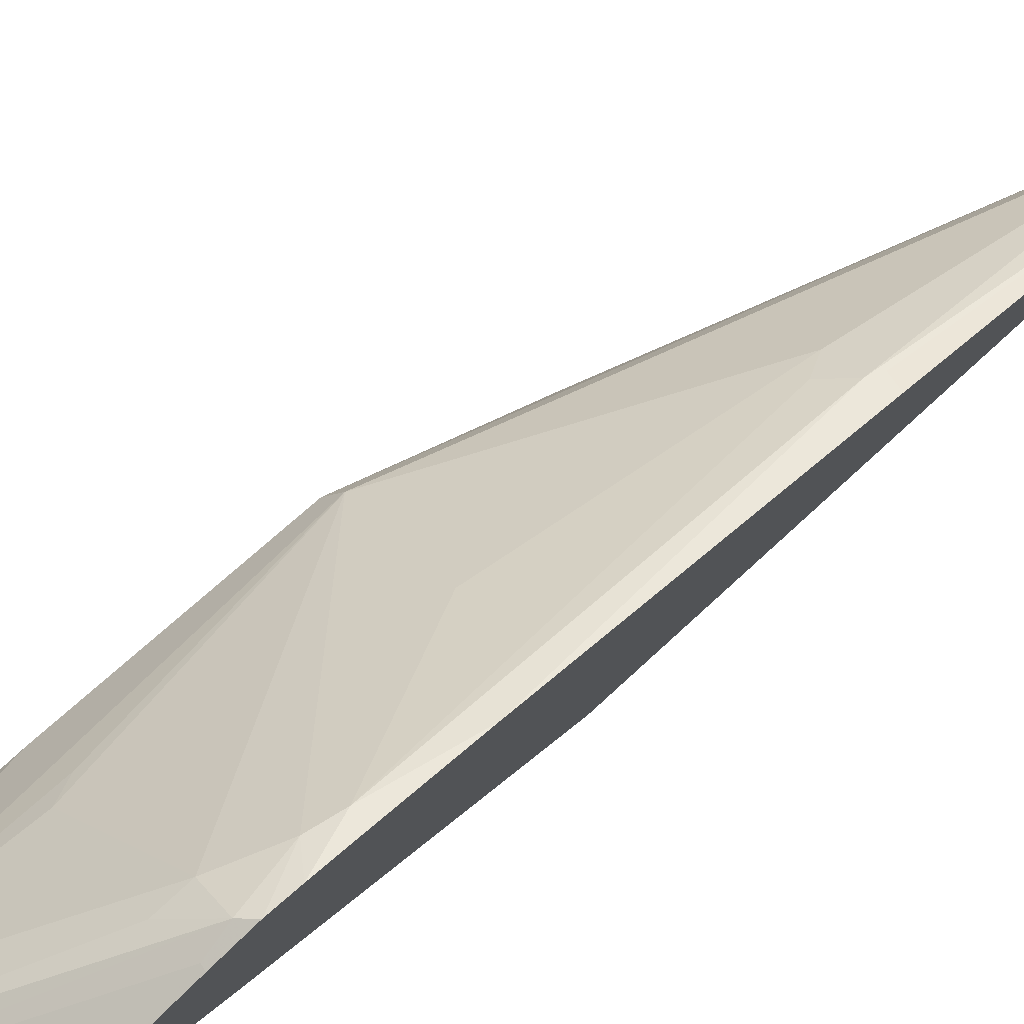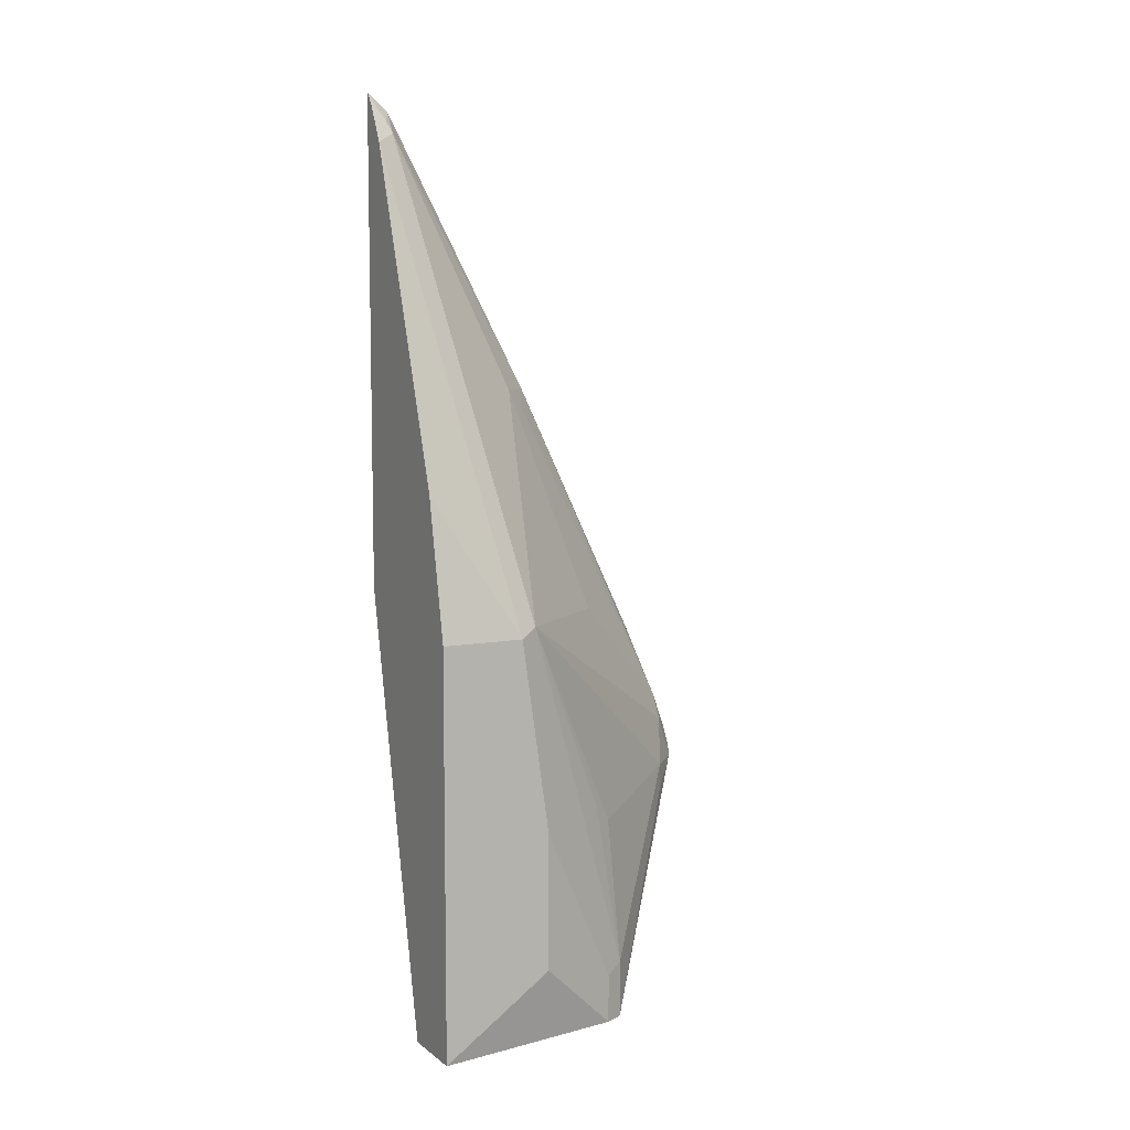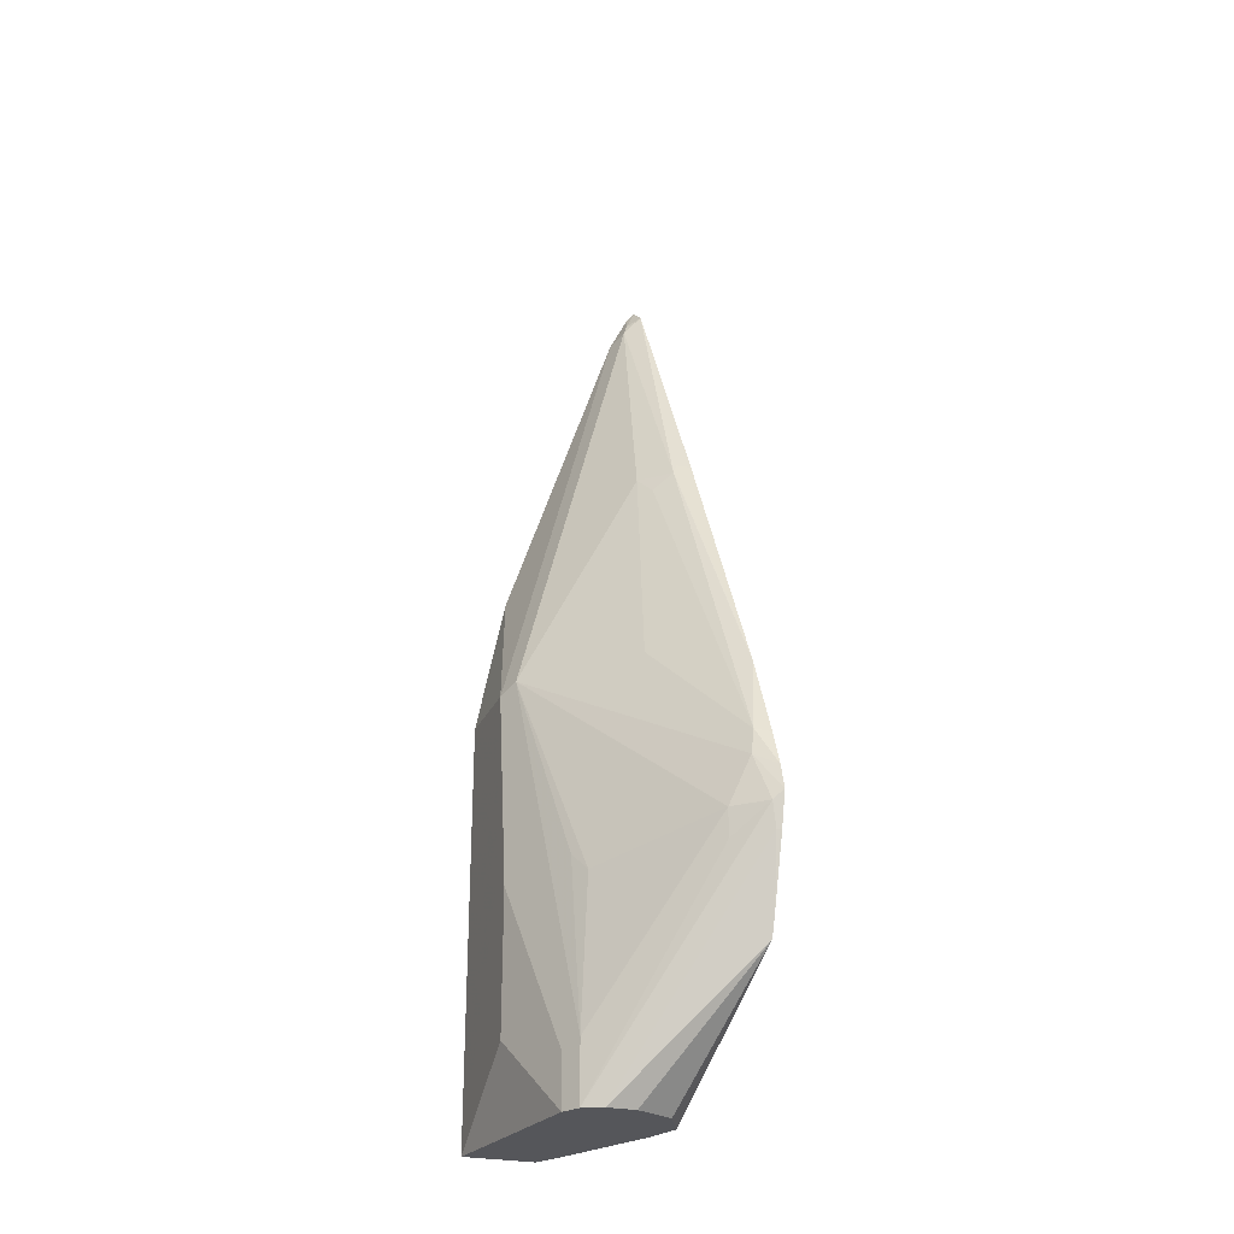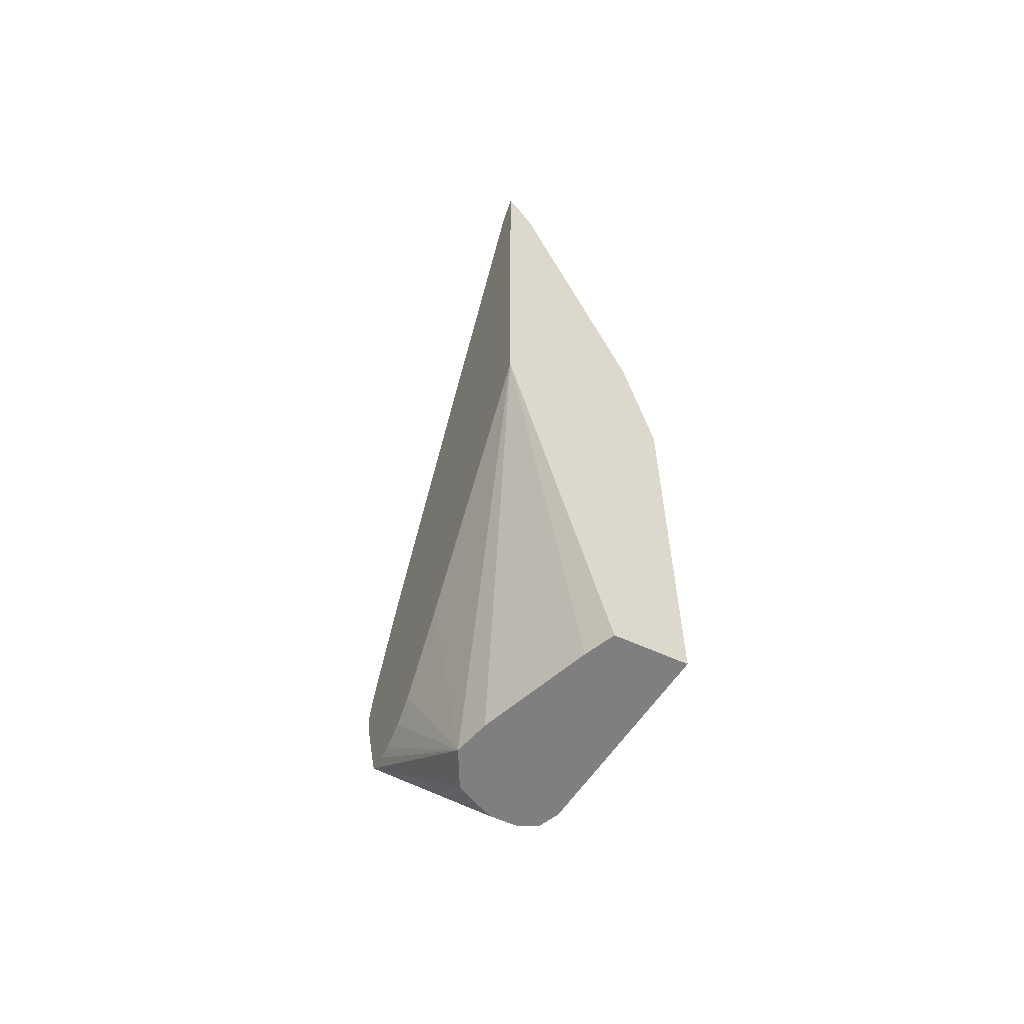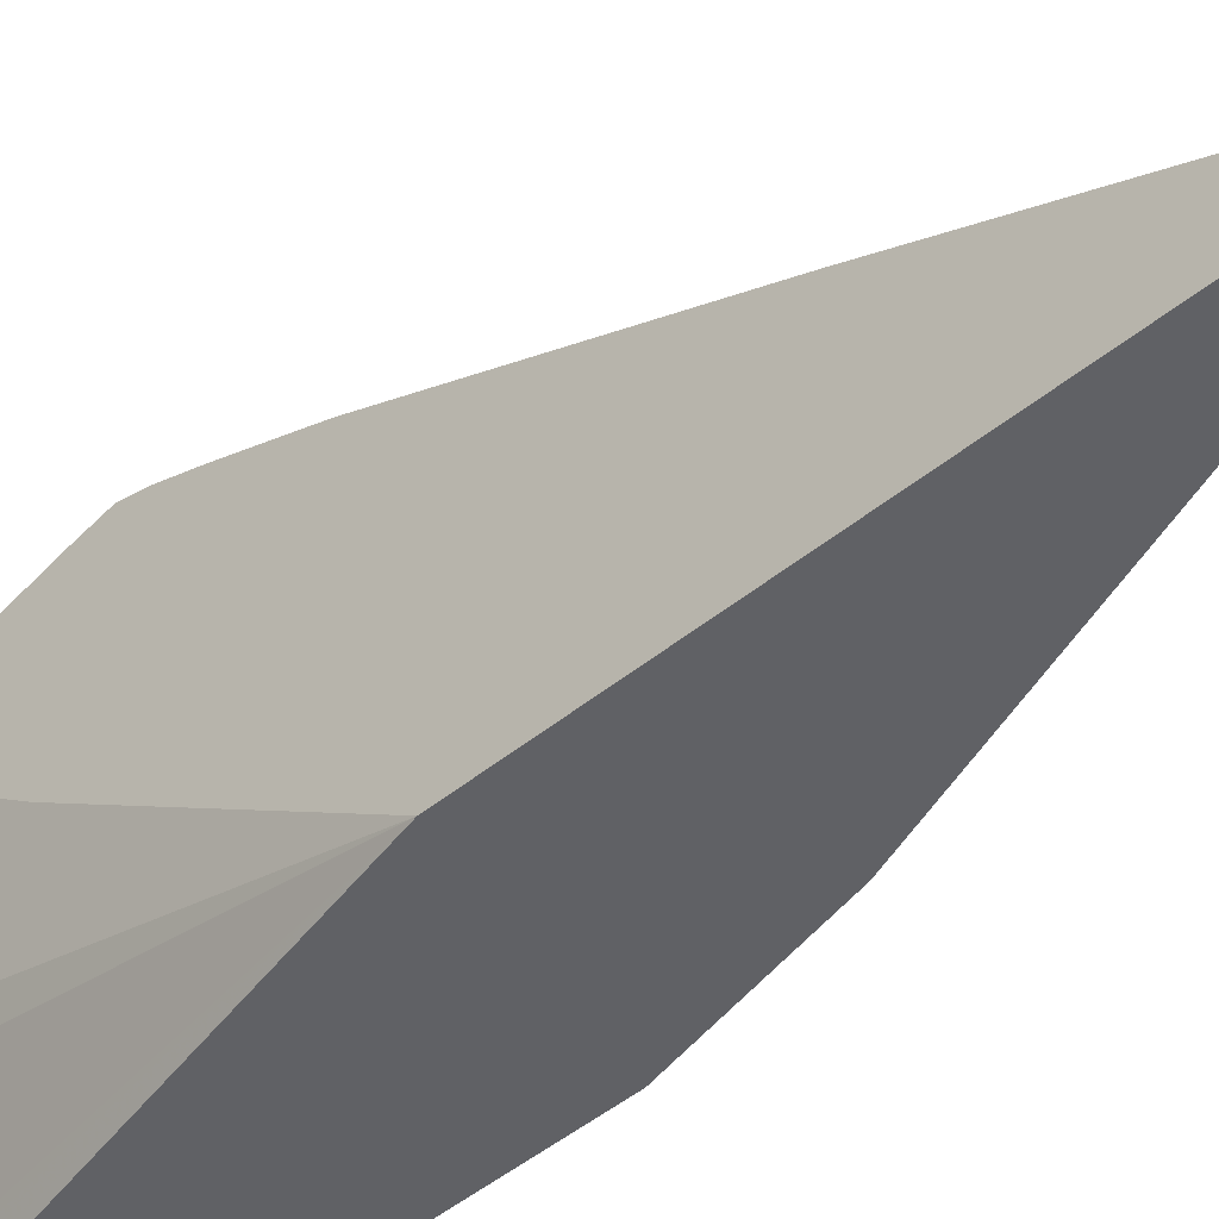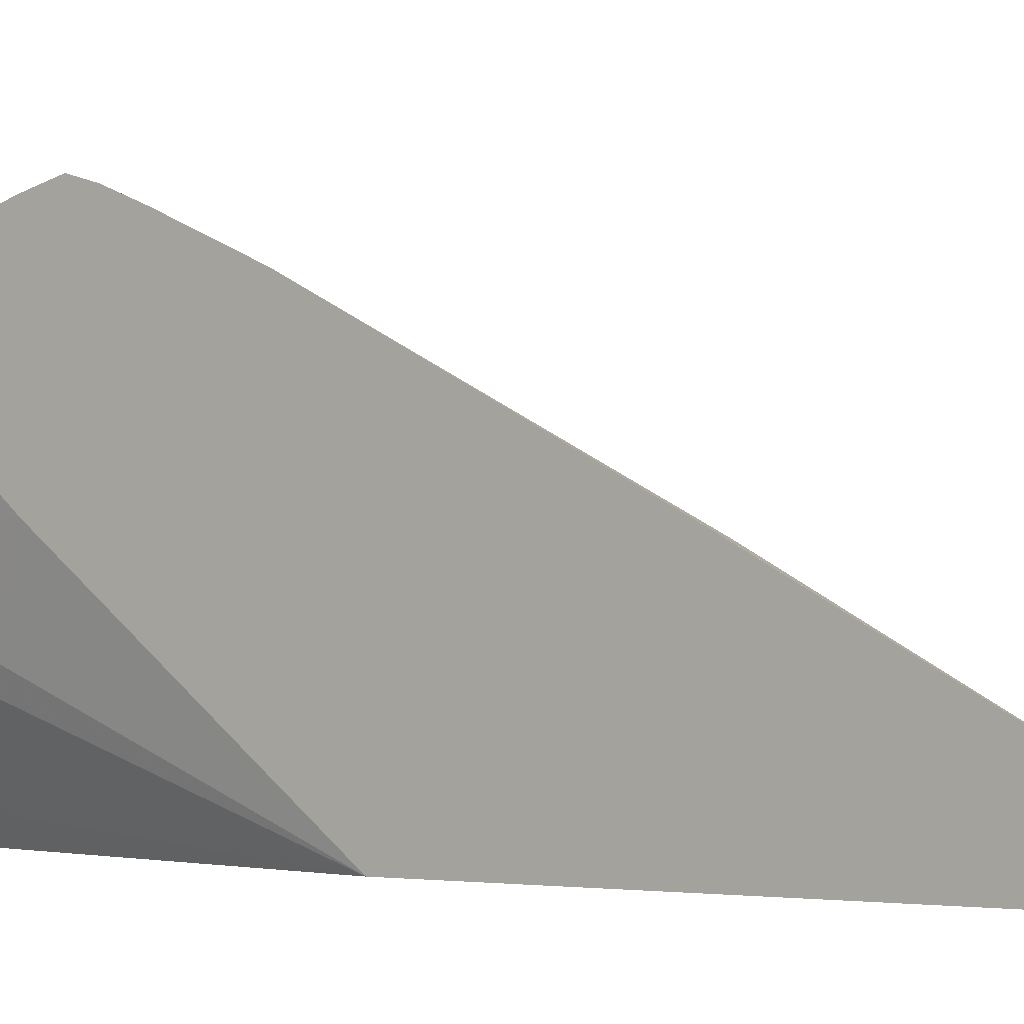
<metadata>
{"format":"obj","ext":"obj","renderer":"f3d","projection":"perspective","resolution":1024,"background":"white","views":[{"elev":79.6,"azim":-132.3,"up":"+Y"},{"elev":7.8,"azim":61.9,"up":"+Z"},{"elev":-26.1,"azim":159.9,"up":"+Z"},{"elev":-59.8,"azim":-25.1,"up":"+Z"},{"elev":-49.3,"azim":-48.1,"up":"+Y"},{"elev":-1.7,"azim":-51.5,"up":"+Y"}]}
</metadata>
<code>
v 0.2274 0.2585 0.02078
v 0.2344 0.255 0.01385
v 0.2274 0.2564 0.01242
v 0.2274 0.2534 0.03871
v 0.2413 0.2413 0.04829
v 0.2551 0.2344 0.01385
v 0.2551 0.2344 -0.006874
v 0.324 0.1585 -0.1607
v 0.3102 0.1654 -0.1607
v 0.2309 0.2516 -0.003409
v 0.2274 0.2523 -0.004089
v 0.2274 0.243 0.06473
v 0.2275 0.243 0.06466
v 0.2378 0.2378 0.06724
v 0.262 0.1999 0.08966
v 0.3447 0.07584 0.1517
v 0.3171 0.1517 -0.006874
v 0.324 0.1585 -0.1171
v 0.3261 0.1543 -0.1607
v 0.2895 0.1654 -0.1607
v 0.2274 0.2327 -0.0672
v 0.2274 0.2344 -0.06197
v 0.2274 0.2378 -0.05171
v 0.2274 0.2172 0.1242
v 0.2413 0.1172 0.3171
v 0.2551 0.1103 0.3033
v 0.262 0.09651 0.3171
v 0.2585 0.1965 0.1086
v 0.2792 0.1551 0.15
v 0.2413 0.01379 0.5032
v 0.3516 0.06205 0.1448
v 0.3516 0.08275 5.536e-05
v 0.324 0.1379 0.006917
v 0.3309 0.1447 -0.1241
v 0.3309 0.1447 -0.1607
v 0.262 0.1517 -0.1607
v 0.2274 0.2274 -0.06896
v 0.2482 0.1241 -0.1607
v 0.2274 0.2069 0.1447
v 0.2274 0.1241 0.3102
v 0.2275 0.1172 0.324
v 0.2378 0.1137 0.3257
v 0.2275 0.01551 0.5196
v 0.2274 0.1965 0.1655
v 0.2378 0.01035 0.5118
v 0.2344 5.065e-05 0.5239
v 0.2482 5.065e-05 0.4963
v 0.3309 5.065e-05 0.2481
v 0.3516 5.065e-05 0.1448
v 0.3516 0.06205 5.536e-05
v 0.3516 0.08275 -0.1033
v 0.3516 5.065e-05 -0.1607
v 0.2274 0.2172 -0.07236
v 0.2274 0.1293 -0.002594
v 0.2274 0.1723 -0.05511
v 0.2274 0.1888 -0.06727
v 0.2274 0.2067 -0.07236
v 0.2557 0.09864 -0.1607
v 0.2274 5.065e-05 0.1701
v 0.2274 0.1172 0.324
v 0.2274 0.01549 0.5197
v 0.2274 0.01536 0.5198
v 0.2274 5.065e-05 0.5333
v 0.2999 5.065e-05 -0.1607
v 0.2895 0.0207 -0.1607
v 0.2919 0.01592 -0.1607
v 0.2964 0.006908 -0.1607
f 31 47 48
f 25 42 43
f 25 43 30
f 25 30 27
f 25 27 26
f 25 39 44
f 30 43 45
f 27 29 28
f 30 45 46
f 30 46 47
f 30 47 31
f 25 41 42
f 25 44 40
f 25 40 41
f 17 33 18
f 21 38 37
f 21 36 38
f 20 36 21
f 19 34 35
f 18 34 19
f 18 32 34
f 31 48 49
f 16 33 17
f 16 18 33
f 16 32 18
f 16 31 32
f 16 30 31
f 16 27 30
f 16 29 27
f 24 39 25
f 31 49 52
f 38 55 56
f 31 50 51
f 16 28 29
f 59 67 64
f 59 66 67
f 59 65 66
f 58 65 59
f 50 52 51
f 46 48 47
f 46 49 48
f 46 52 49
f 46 64 52
f 46 59 64
f 46 63 59
f 45 63 46
f 43 62 45
f 43 61 62
f 41 43 42
f 41 61 43
f 41 60 61
f 40 60 41
f 38 59 54
f 38 58 59
f 38 57 53
f 38 56 57
f 38 54 55
f 37 38 53
f 35 51 52
f 32 35 34
f 32 51 35
f 31 51 32
f 31 52 50
f 45 62 63
f 15 28 16
f 14 26 27
f 2 9 10
f 2 8 9
f 2 7 8
f 2 6 7
f 2 5 6
f 1 5 2
f 1 4 5
f 1 12 4
f 1 24 12
f 1 39 24
f 1 44 39
f 1 40 44
f 1 60 40
f 1 61 60
f 1 62 61
f 1 63 62
f 1 54 59
f 1 55 54
f 1 56 55
f 1 57 56
f 1 53 57
f 1 37 53
f 1 21 37
f 1 22 21
f 1 23 22
f 1 11 23
f 1 3 11
f 1 2 3
f 14 27 28
f 2 10 3
f 3 10 11
f 1 59 63
f 4 13 14
f 14 25 26
f 4 12 13
f 14 24 25
f 13 24 14
f 12 24 13
f 10 23 11
f 9 23 10
f 9 22 23
f 9 20 21
f 8 20 9
f 8 36 20
f 8 38 36
f 8 58 38
f 8 65 58
f 8 66 65
f 9 21 22
f 8 64 67
f 5 14 28
f 8 67 66
f 5 28 15
f 5 15 16
f 6 17 18
f 6 18 8
f 6 8 7
f 5 16 6
f 6 16 17
f 8 18 19
f 8 19 35
f 8 35 52
f 8 52 64
f 4 14 5

</code>
